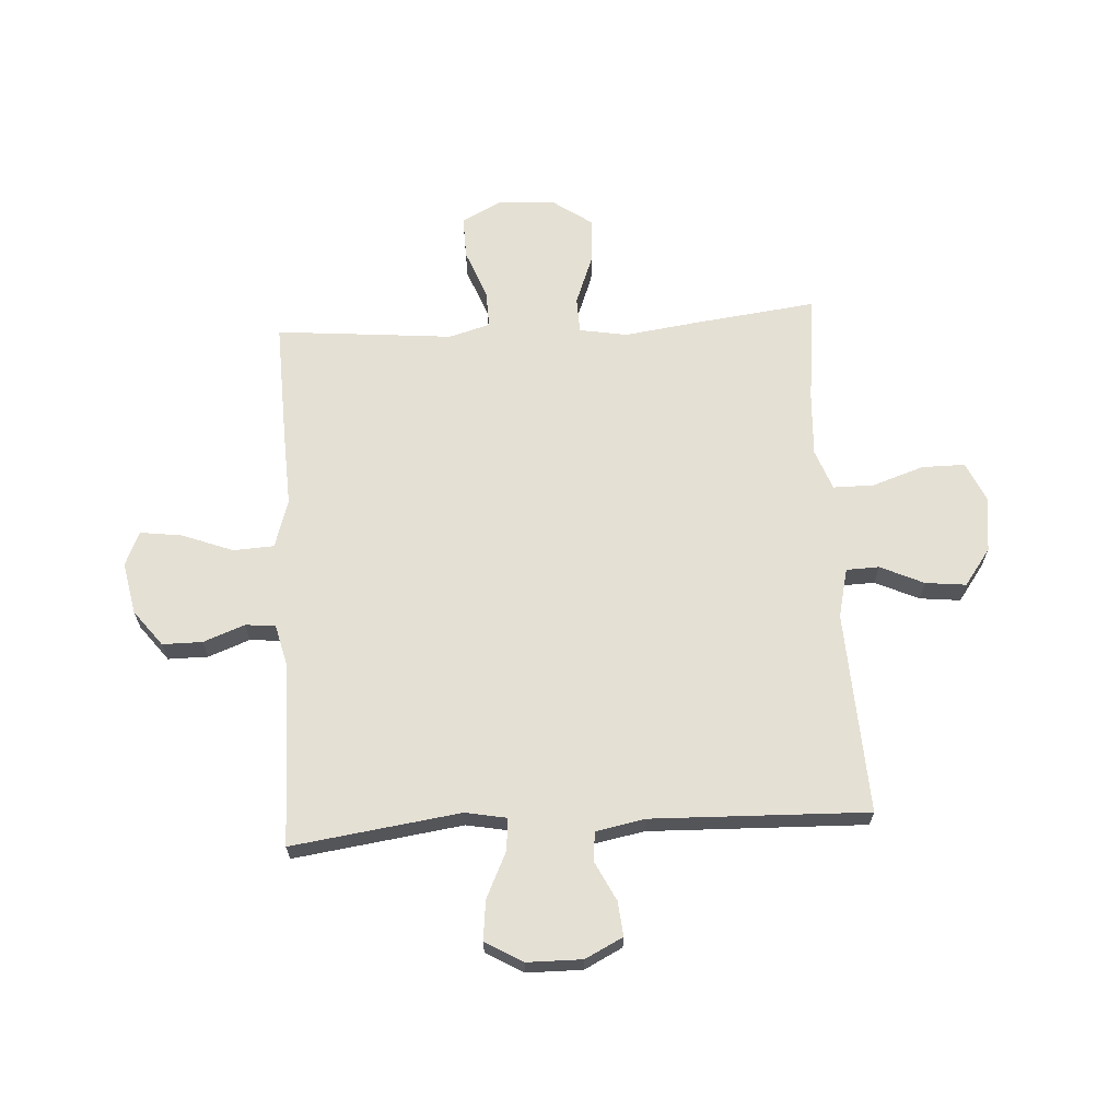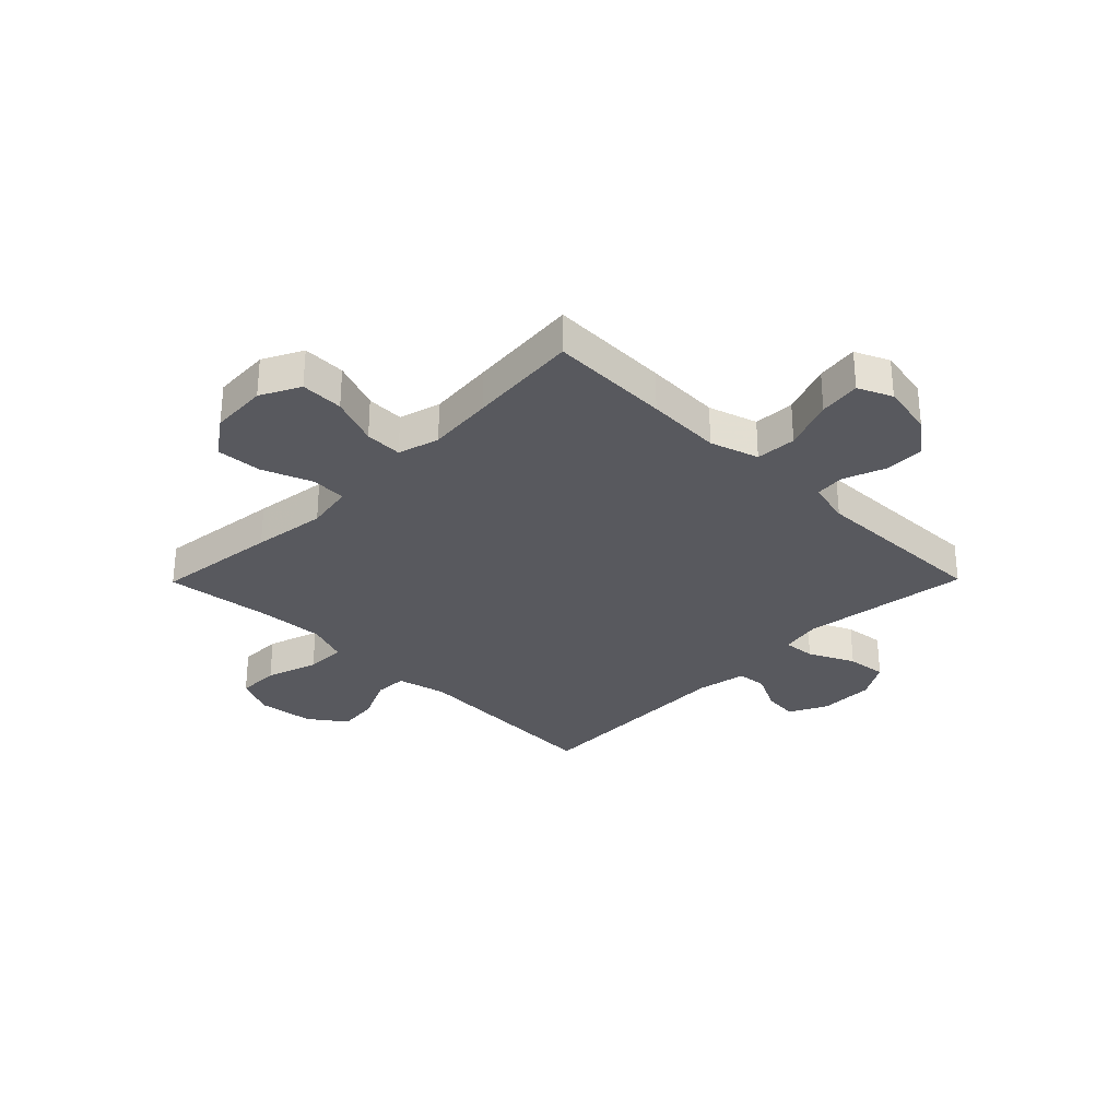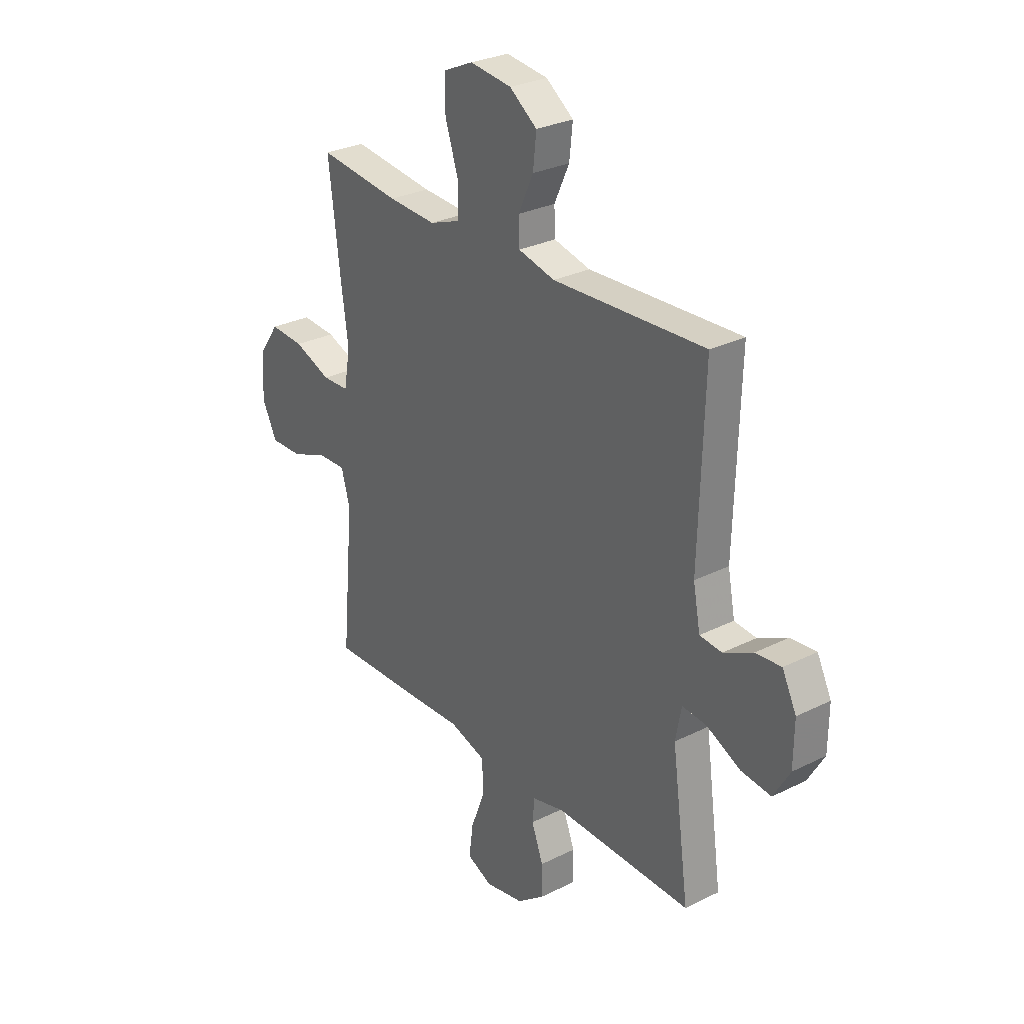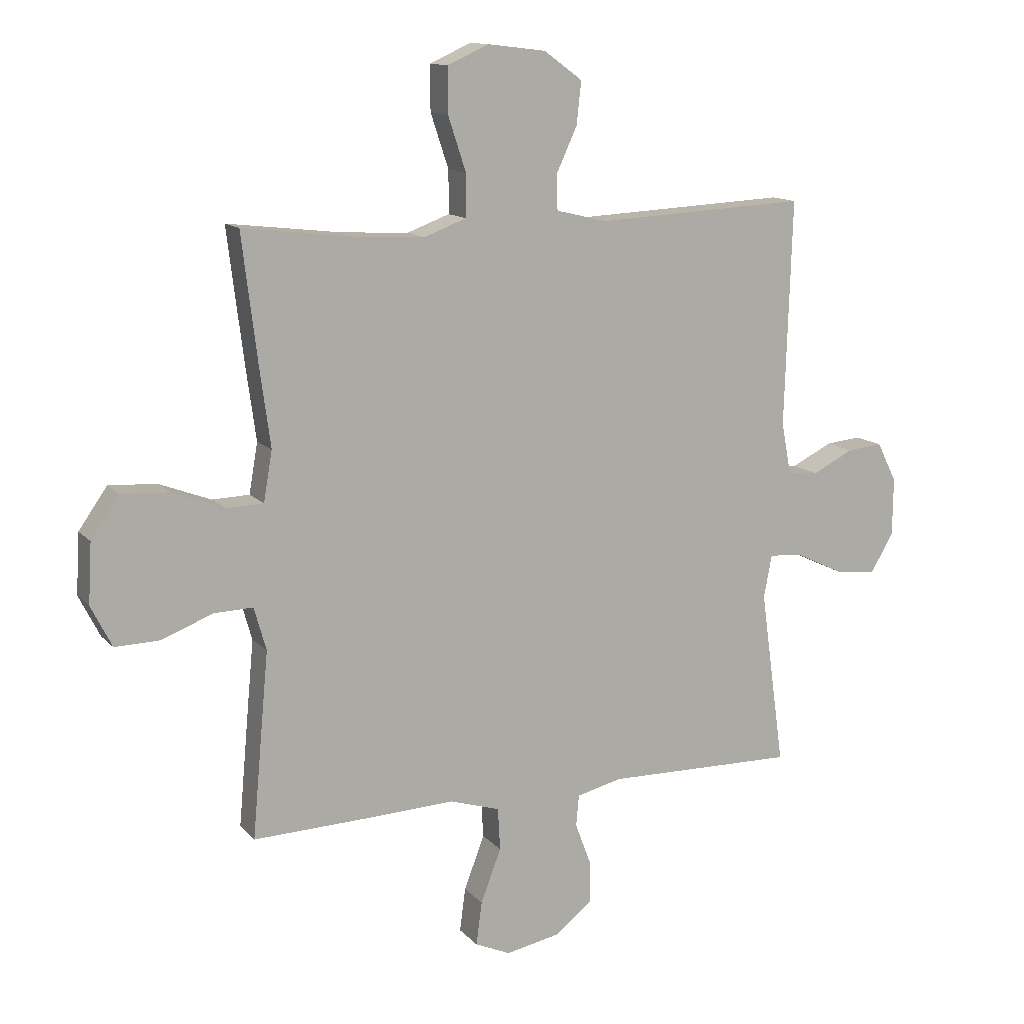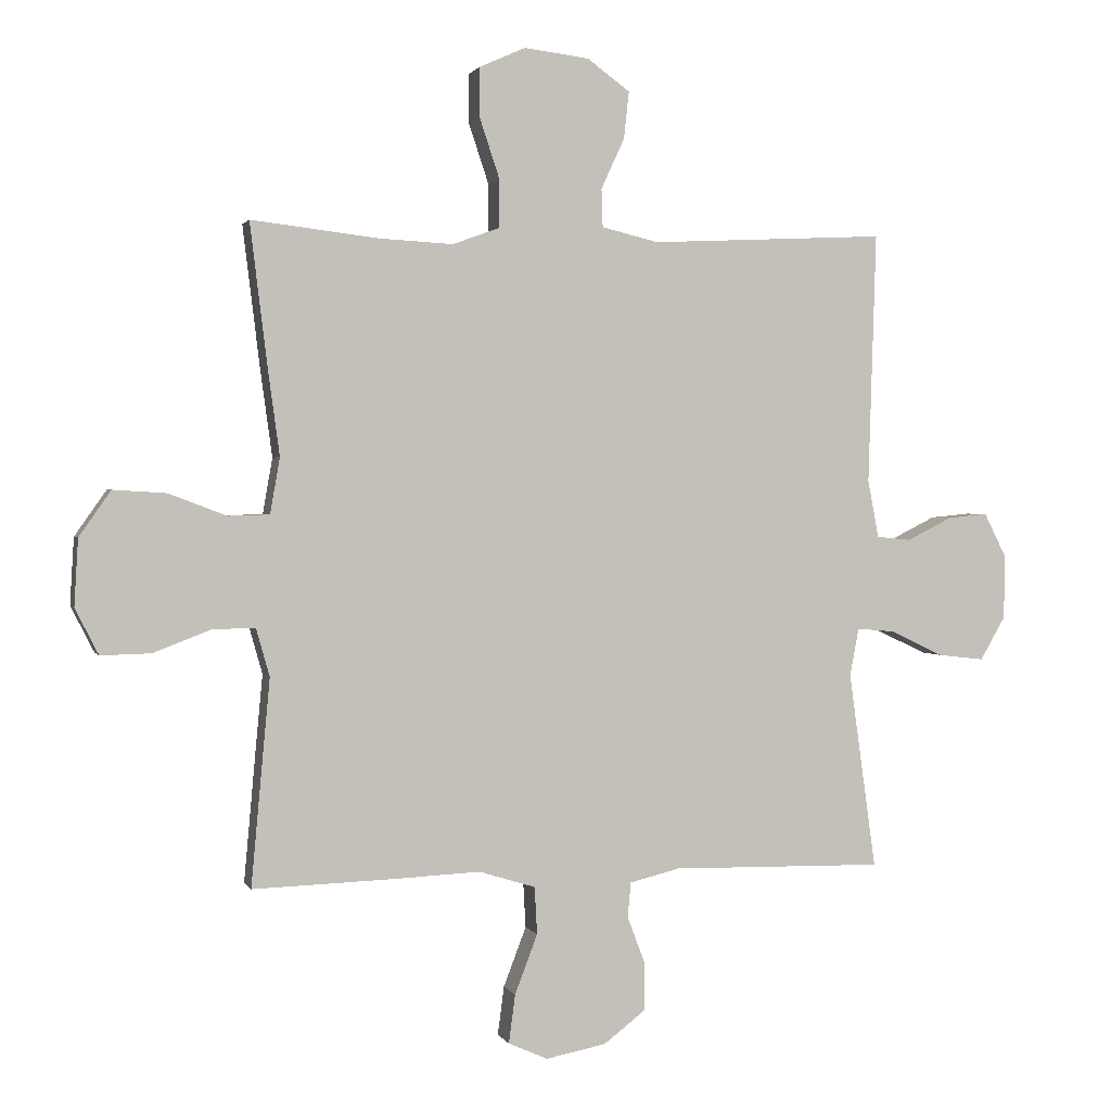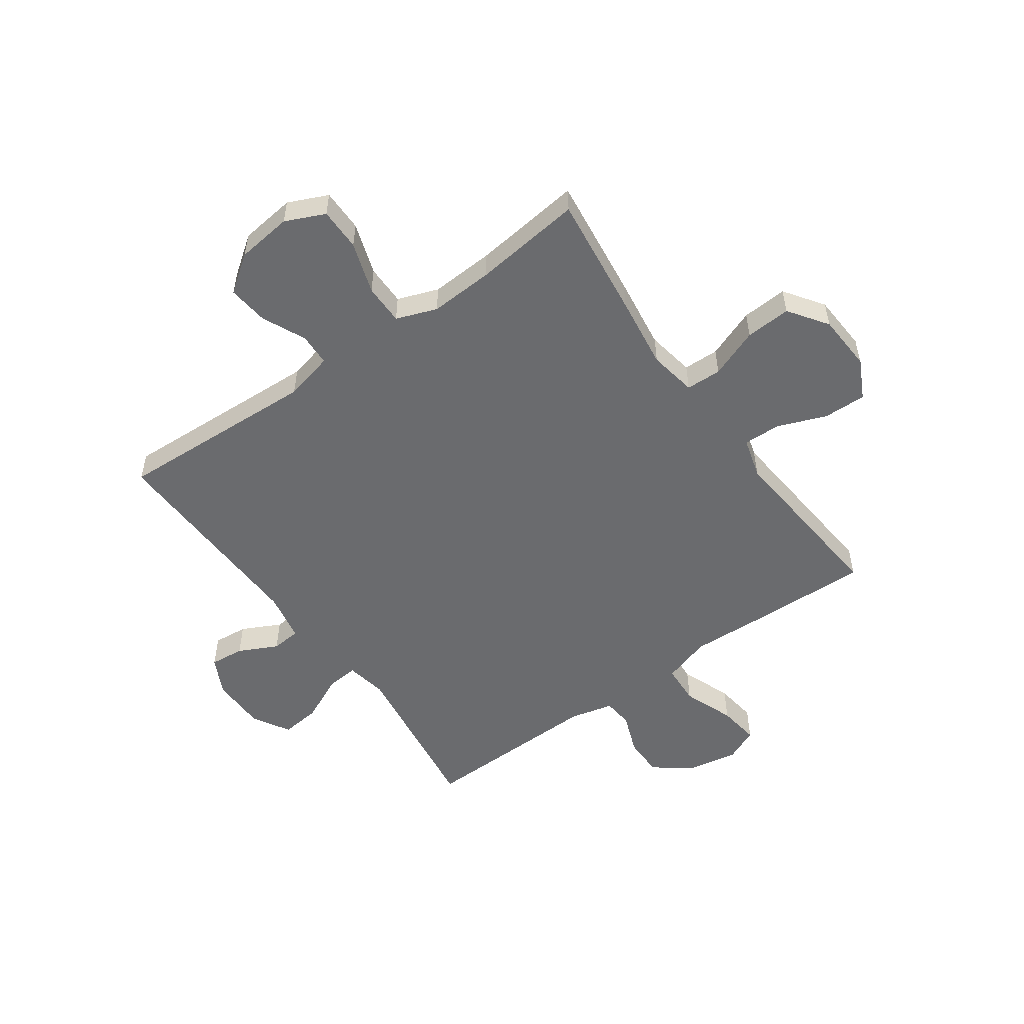
<metadata>
{"format":"obj","ext":"obj","renderer":"f3d","projection":"perspective","resolution":1024,"background":"white","views":[{"elev":65.8,"azim":-93.5,"up":"+Y"},{"elev":-30.4,"azim":135.4,"up":"+Y"},{"elev":28.7,"azim":-126.8,"up":"+Z"},{"elev":12.8,"azim":154.9,"up":"+Z"},{"elev":1.4,"azim":164.7,"up":"+Z"},{"elev":-53.4,"azim":35.5,"up":"+Y"}]}
</metadata>
<code>
v 0.5 0.07 0.5
v 0.473 0.07 0.279
v 0.455 0.07 0.147
v 0.47 0.07 0.061
v 0.534 0.07 0.059
v 0.623 0.07 0.093
v 0.705 0.07 0.098
v 0.754 0.07 0.028
v 0.76 0.07 -0.075
v 0.724 0.07 -0.146
v 0.647 0.07 -0.144
v 0.559 0.07 -0.11
v 0.492 0.07 -0.108
v 0.471 0.07 -0.182
v 0.482 0.07 -0.3
v 0.5 0.07 -0.5
v 0.283 0.07 -0.493
v 0.148 0.07 -0.487
v 0.061 0.07 -0.514
v 0.057 0.07 -0.587
v 0.092 0.07 -0.679
v 0.102 0.07 -0.754
v 0.041 0.07 -0.781
v -0.052 0.07 -0.763
v -0.117 0.07 -0.713
v -0.117 0.07 -0.641
v -0.089 0.07 -0.567
v -0.094 0.07 -0.513
v -0.172 0.07 -0.494
v -0.5 0.07 -0.5
v -0.458 0.07 -0.197
v -0.472 0.07 -0.123
v -0.53 0.07 -0.128
v -0.612 0.07 -0.167
v -0.684 0.07 -0.175
v -0.723 0.07 -0.108
v -0.724 0.07 -0.009
v -0.69 0.07 0.059
v -0.628 0.07 0.053
v -0.558 0.07 0.018
v -0.505 0.07 0.023
v -0.488 0.07 0.112
v -0.5 0.07 0.5
v -0.136 0.07 0.482
v -0.048 0.07 0.503
v -0.046 0.07 0.562
v -0.082 0.07 0.64
v -0.09 0.07 0.713
v -0.024 0.07 0.761
v 0.076 0.07 0.773
v 0.147 0.07 0.741
v 0.147 0.07 0.664
v 0.116 0.07 0.571
v 0.116 0.07 0.498
v 0.189 0.07 0.471
v 0.304 0.07 0.477
v 0.5 0 0.5
v 0.473 0 0.279
v 0.455 0 0.147
v 0.47 0 0.061
v 0.534 0 0.059
v 0.623 0 0.093
v 0.705 0 0.098
v 0.754 0 0.028
v 0.76 0 -0.075
v 0.724 0 -0.146
v 0.647 0 -0.144
v 0.559 0 -0.11
v 0.492 0 -0.108
v 0.471 0 -0.182
v 0.482 0 -0.3
v 0.5 0 -0.5
v 0.283 0 -0.493
v 0.148 0 -0.487
v 0.061 0 -0.514
v 0.057 0 -0.587
v 0.092 0 -0.679
v 0.102 0 -0.754
v 0.041 0 -0.781
v -0.052 0 -0.763
v -0.117 0 -0.713
v -0.117 0 -0.641
v -0.089 0 -0.567
v -0.094 0 -0.513
v -0.172 0 -0.494
v -0.5 0 -0.5
v -0.458 0 -0.197
v -0.472 0 -0.123
v -0.53 0 -0.128
v -0.612 0 -0.167
v -0.684 0 -0.175
v -0.723 0 -0.108
v -0.724 0 -0.009
v -0.69 0 0.059
v -0.628 0 0.053
v -0.558 0 0.018
v -0.505 0 0.023
v -0.488 0 0.112
v -0.5 0 0.5
v -0.136 0 0.482
v -0.048 0 0.503
v -0.046 0 0.562
v -0.082 0 0.64
v -0.09 0 0.713
v -0.024 0 0.761
v 0.076 0 0.773
v 0.147 0 0.741
v 0.147 0 0.664
v 0.116 0 0.571
v 0.116 0 0.498
v 0.189 0 0.471
v 0.304 0 0.477
f 51 52 53
f 50 51 53
f 49 50 53
f 48 49 53
f 47 48 53
f 46 47 53
f 45 46 53 54
f 44 45 54 55
f 42 43 44
f 41 42 44 55
f 38 39 40
f 37 38 40
f 36 37 40
f 35 36 40
f 34 35 40
f 33 34 40
f 32 33 40 41
f 29 30 31
f 28 29 31 32
f 25 26 27
f 24 25 27
f 23 24 27
f 22 23 27
f 21 22 27
f 20 21 27
f 19 20 27 28
f 41 55 56
f 32 41 56
f 28 32 56
f 19 28 56
f 18 19 56
f 10 11 12
f 9 10 12
f 8 9 12
f 7 8 12
f 6 7 12
f 5 6 12
f 4 5 12 13
f 3 4 13 14
f 1 2 3
f 56 1 3
f 17 18 56
f 16 17 56
f 15 16 56
f 14 15 56
f 3 14 56
f 109 108 107
f 109 107 106
f 109 106 105
f 109 105 104
f 109 104 103
f 109 103 102
f 110 109 102 101
f 111 110 101 100
f 100 99 98
f 111 100 98 97
f 96 95 94
f 96 94 93
f 96 93 92
f 96 92 91
f 96 91 90
f 96 90 89
f 97 96 89 88
f 87 86 85
f 88 87 85 84
f 83 82 81
f 83 81 80
f 83 80 79
f 83 79 78
f 83 78 77
f 83 77 76
f 84 83 76 75
f 112 111 97
f 112 97 88
f 112 88 84
f 112 84 75
f 112 75 74
f 68 67 66
f 68 66 65
f 68 65 64
f 68 64 63
f 68 63 62
f 68 62 61
f 69 68 61 60
f 70 69 60 59
f 59 58 57
f 59 57 112
f 112 74 73
f 112 73 72
f 112 72 71
f 112 71 70
f 112 70 59
f 1 57 58 2
f 2 58 59 3
f 3 59 60 4
f 4 60 61 5
f 5 61 62 6
f 6 62 63 7
f 7 63 64 8
f 8 64 65 9
f 9 65 66 10
f 10 66 67 11
f 11 67 68 12
f 12 68 69 13
f 13 69 70 14
f 14 70 71 15
f 15 71 72 16
f 16 72 73 17
f 17 73 74 18
f 18 74 75 19
f 19 75 76 20
f 20 76 77 21
f 21 77 78 22
f 22 78 79 23
f 23 79 80 24
f 24 80 81 25
f 25 81 82 26
f 26 82 83 27
f 27 83 84 28
f 28 84 85 29
f 29 85 86 30
f 30 86 87 31
f 31 87 88 32
f 32 88 89 33
f 33 89 90 34
f 34 90 91 35
f 35 91 92 36
f 36 92 93 37
f 37 93 94 38
f 38 94 95 39
f 39 95 96 40
f 40 96 97 41
f 41 97 98 42
f 42 98 99 43
f 43 99 100 44
f 44 100 101 45
f 45 101 102 46
f 46 102 103 47
f 47 103 104 48
f 48 104 105 49
f 49 105 106 50
f 50 106 107 51
f 51 107 108 52
f 52 108 109 53
f 53 109 110 54
f 54 110 111 55
f 55 111 112 56
f 56 112 57 1

</code>
